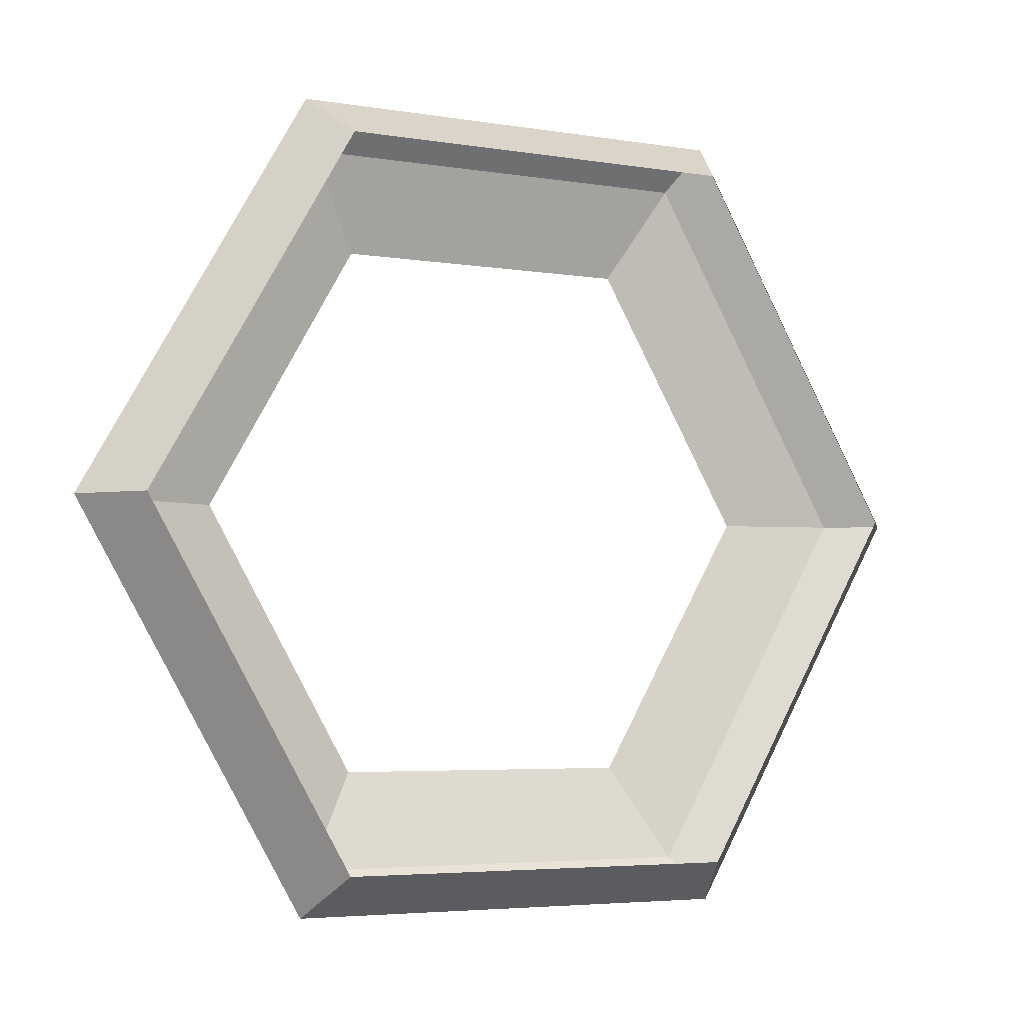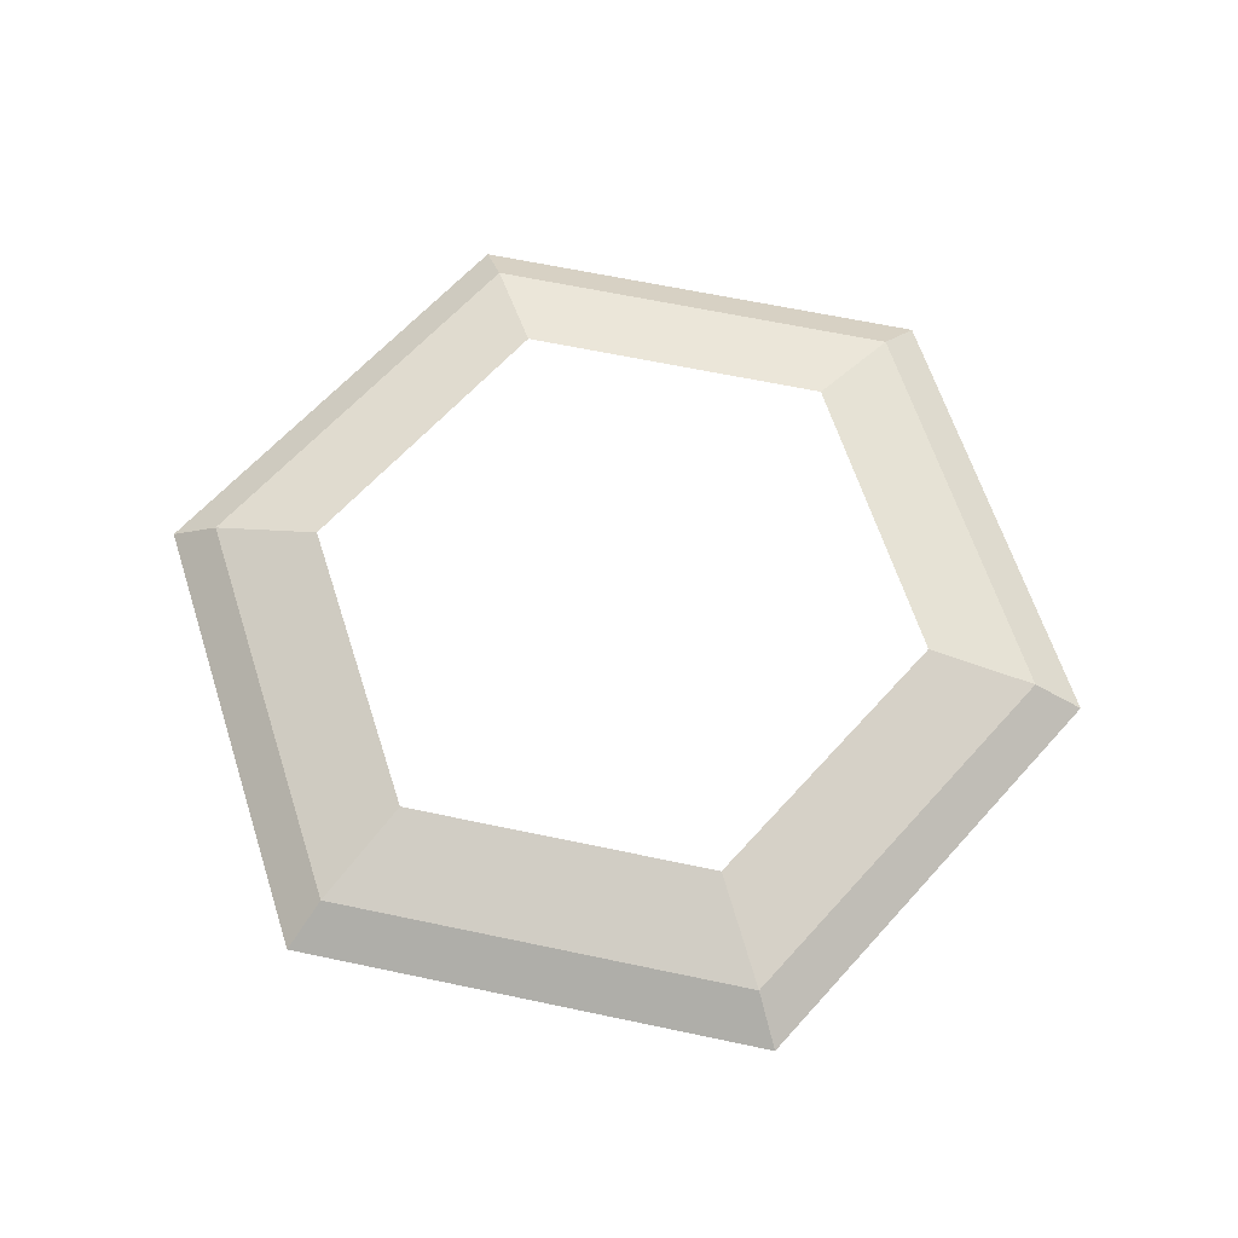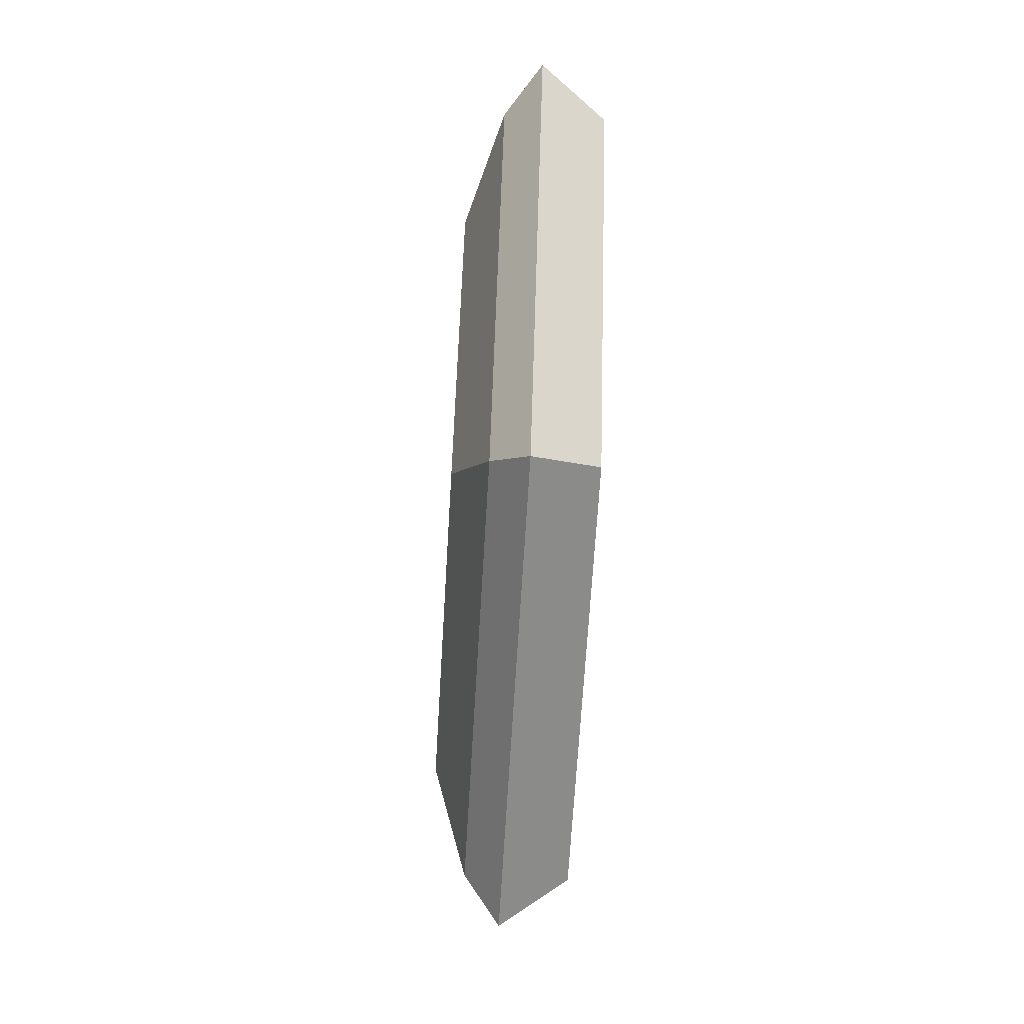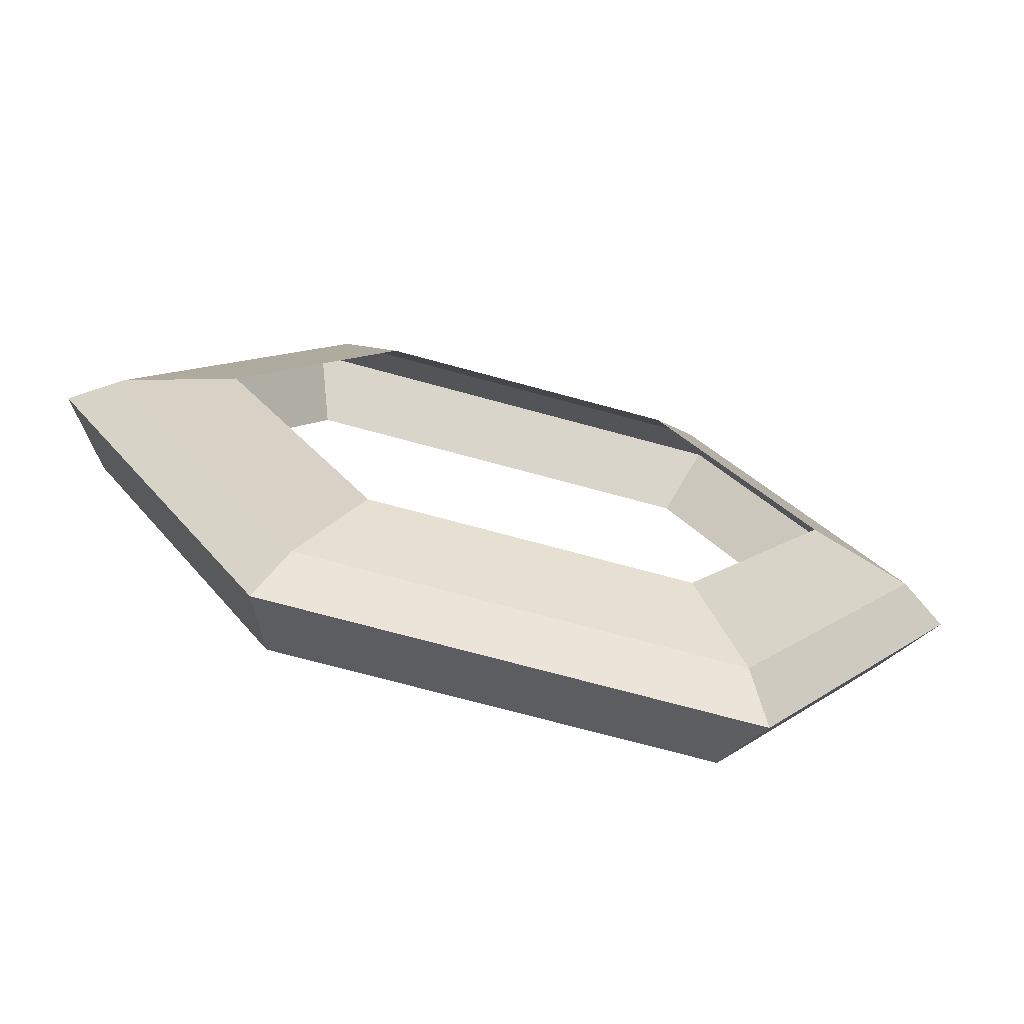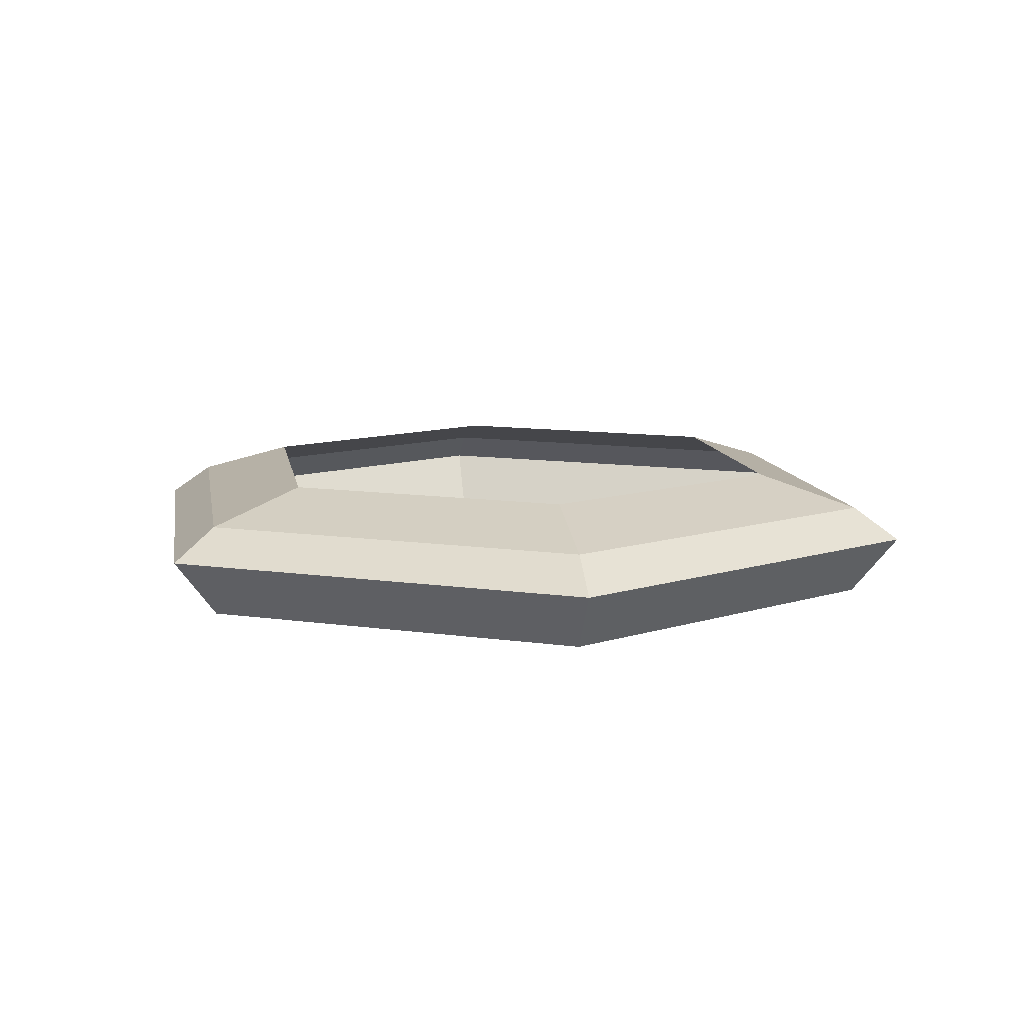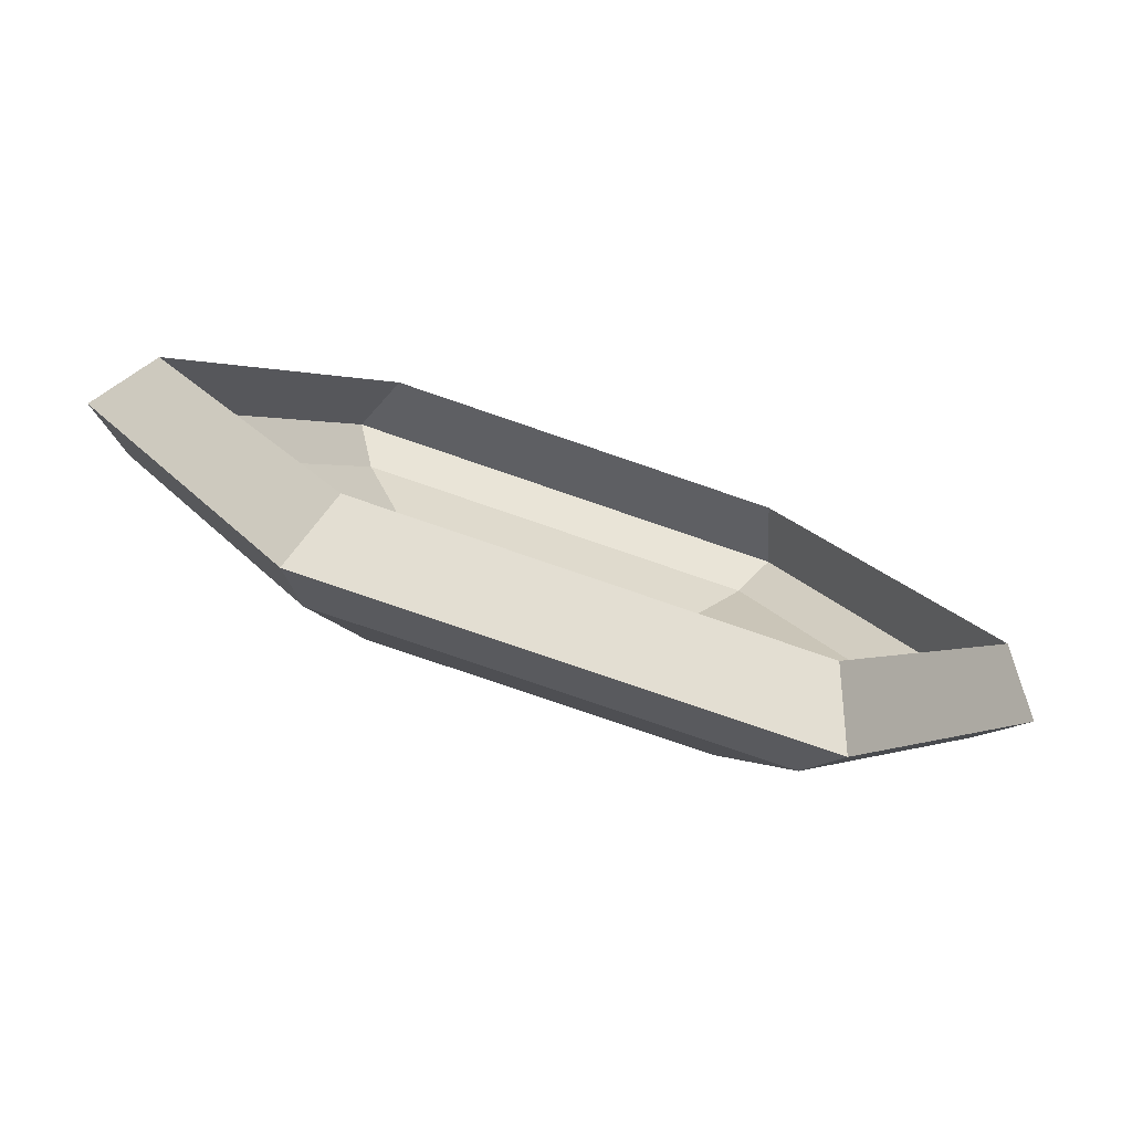
<metadata>
{"format":"obj","ext":"obj","renderer":"f3d","projection":"perspective","resolution":1024,"background":"white","views":[{"elev":-4.5,"azim":-28.3,"up":"+Z"},{"elev":63.6,"azim":-167.9,"up":"+Y"},{"elev":-65.7,"azim":-93.4,"up":"+Z"},{"elev":-71.4,"azim":164.7,"up":"+Z"},{"elev":10.4,"azim":80.6,"up":"+Y"},{"elev":-79.0,"azim":-18.9,"up":"+Z"}]}
</metadata>
<code>
o BishopHighUp
v -1.939 0.9017 0.1053
v -2.061 0.9017 0.1053
v -2.121 0.9017 -0
v -1.878 0.9017 -0
v -1.939 0.9017 -0.1053
v -2.061 0.9017 -0.1053
v -2.165 0.8511 -0
v -1.835 0.8511 -0
v -1.918 0.8511 0.1428
v -2.082 0.8511 0.1428
v -1.918 0.8511 -0.1428
v -2.082 0.8511 -0.1428
v -2.164 0.8891 -0
v -1.835 0.889 -0
v -1.918 0.889 0.1429
v -2.083 0.889 0.1429
v -1.918 0.889 -0.1429
v -2.083 0.889 -0.1429
v -1.908 0.8758 0.16
v -2.092 0.8758 0.16
v -1.908 0.8758 -0.16
v -2.092 0.8758 -0.16
v -2.184 0.8759 -0
v -1.815 0.8758 -0
f 15 14 4 1
f 16 15 1 2
f 13 16 2 3
f 17 5 4 14
f 18 6 5 17
f 13 3 6 18
f 23 13 18 22
f 22 18 17 21
f 21 17 14 24
f 23 20 16 13
f 20 19 15 16
f 19 24 14 15
f 9 8 24 19
f 10 9 19 20
f 7 10 20 23
f 11 21 24 8
f 12 22 21 11
f 7 23 22 12

</code>
